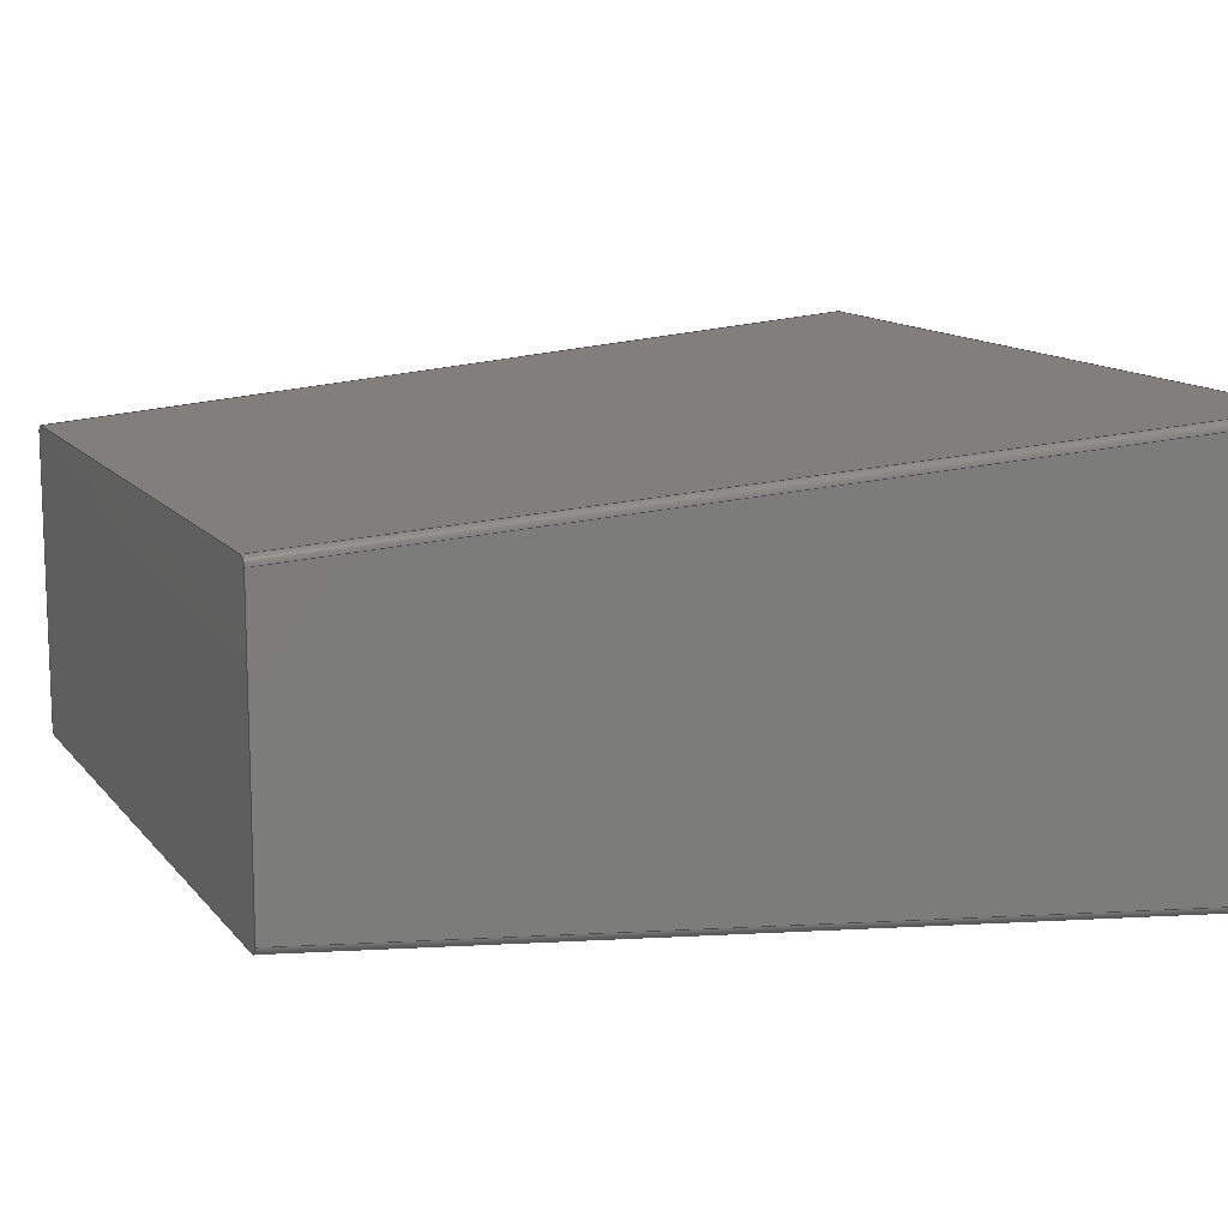
<metadata>
{"format":"step","ext":"step","renderer":"f3d","projection":"perspective","resolution":1024,"background":"white","views":[{"elev":12.4,"azim":-113.4,"up":"+Y"}]}
</metadata>
<code>
ISO-10303-21;
DATA;
#1=MECHANICAL_DESIGN_GEOMETRIC_PRESENTATION_REPRESENTATION('',(#4),#456);
#2=SHAPE_REPRESENTATION_RELATIONSHIP('SRR','None',#463,#3);
#3=ADVANCED_BREP_SHAPE_REPRESENTATION('',(#5),#455);
#4=STYLED_ITEM('',(#472),#5);
#5=MANIFOLD_SOLID_BREP('Body1',#264);
#6=FACE_BOUND('',#45,.T.);
#7=ELLIPSE('',#284,5.026,5);
#8=ELLIPSE('',#285,5.026,5);
#9=ELLIPSE('',#288,5.026,5);
#10=ELLIPSE('',#289,5.026,5);
#11=ELLIPSE('',#290,5.026,5);
#12=ELLIPSE('',#292,5.026,5);
#13=ELLIPSE('',#295,5.026,5);
#14=ELLIPSE('',#296,5.026,5);
#15=CYLINDRICAL_SURFACE('',#283,5);
#16=CYLINDRICAL_SURFACE('',#291,5);
#17=CYLINDRICAL_SURFACE('',#297,5);
#18=CYLINDRICAL_SURFACE('',#299,5);
#19=FACE_OUTER_BOUND('',#34,.T.);
#20=FACE_OUTER_BOUND('',#35,.T.);
#21=FACE_OUTER_BOUND('',#36,.T.);
#22=FACE_OUTER_BOUND('',#37,.T.);
#23=FACE_OUTER_BOUND('',#38,.T.);
#24=FACE_OUTER_BOUND('',#39,.T.);
#25=FACE_OUTER_BOUND('',#40,.T.);
#26=FACE_OUTER_BOUND('',#41,.T.);
#27=FACE_OUTER_BOUND('',#42,.T.);
#28=FACE_OUTER_BOUND('',#43,.T.);
#29=FACE_OUTER_BOUND('',#44,.T.);
#30=FACE_OUTER_BOUND('',#46,.T.);
#31=FACE_OUTER_BOUND('',#47,.T.);
#32=FACE_OUTER_BOUND('',#48,.T.);
#33=FACE_OUTER_BOUND('',#49,.T.);
#34=EDGE_LOOP('',(#166,#167,#168,#169));
#35=EDGE_LOOP('',(#170,#171,#172,#173));
#36=EDGE_LOOP('',(#174,#175,#176,#177));
#37=EDGE_LOOP('',(#178,#179,#180,#181));
#38=EDGE_LOOP('',(#182,#183,#184,#185));
#39=EDGE_LOOP('',(#186,#187,#188,#189));
#40=EDGE_LOOP('',(#190,#191,#192,#193));
#41=EDGE_LOOP('',(#194,#195,#196,#197,#198,#199,#200,#201));
#42=EDGE_LOOP('',(#202,#203,#204,#205));
#43=EDGE_LOOP('',(#206,#207,#208,#209));
#44=EDGE_LOOP('',(#210,#211,#212,#213,#214,#215,#216,#217));
#45=EDGE_LOOP('',(#218,#219,#220,#221));
#46=EDGE_LOOP('',(#222,#223,#224,#225));
#47=EDGE_LOOP('',(#226,#227,#228,#229));
#48=EDGE_LOOP('',(#230,#231,#232,#233));
#49=EDGE_LOOP('',(#234,#235,#236,#237));
#50=LINE('',#381,#78);
#51=LINE('',#383,#79);
#52=LINE('',#385,#80);
#53=LINE('',#386,#81);
#54=LINE('',#389,#82);
#55=LINE('',#391,#83);
#56=LINE('',#392,#84);
#57=LINE('',#395,#85);
#58=LINE('',#397,#86);
#59=LINE('',#398,#87);
#60=LINE('',#400,#88);
#61=LINE('',#402,#89);
#62=LINE('',#408,#90);
#63=LINE('',#411,#91);
#64=LINE('',#414,#92);
#65=LINE('',#416,#93);
#66=LINE('',#417,#94);
#67=LINE('',#420,#95);
#68=LINE('',#424,#96);
#69=LINE('',#428,#97);
#70=LINE('',#434,#98);
#71=LINE('',#435,#99);
#72=LINE('',#438,#100);
#73=LINE('',#439,#101);
#74=LINE('',#444,#102);
#75=LINE('',#446,#103);
#76=LINE('',#448,#104);
#77=LINE('',#450,#105);
#78=VECTOR('',#305,10);
#79=VECTOR('',#306,10);
#80=VECTOR('',#307,10);
#81=VECTOR('',#308,10);
#82=VECTOR('',#311,10);
#83=VECTOR('',#312,10);
#84=VECTOR('',#313,10);
#85=VECTOR('',#316,10);
#86=VECTOR('',#317,10);
#87=VECTOR('',#318,10);
#88=VECTOR('',#321,10);
#89=VECTOR('',#324,10);
#90=VECTOR('',#329,10);
#91=VECTOR('',#332,10);
#92=VECTOR('',#335,10);
#93=VECTOR('',#336,10);
#94=VECTOR('',#337,10);
#95=VECTOR('',#340,10);
#96=VECTOR('',#343,10);
#97=VECTOR('',#346,10);
#98=VECTOR('',#353,10);
#99=VECTOR('',#354,10);
#100=VECTOR('',#357,10);
#101=VECTOR('',#358,10);
#102=VECTOR('',#363,10);
#103=VECTOR('',#366,10);
#104=VECTOR('',#369,10);
#105=VECTOR('',#372,10);
#106=VERTEX_POINT('',#379);
#107=VERTEX_POINT('',#380);
#108=VERTEX_POINT('',#382);
#109=VERTEX_POINT('',#384);
#110=VERTEX_POINT('',#388);
#111=VERTEX_POINT('',#390);
#112=VERTEX_POINT('',#394);
#113=VERTEX_POINT('',#396);
#114=VERTEX_POINT('',#404);
#115=VERTEX_POINT('',#405);
#116=VERTEX_POINT('',#407);
#117=VERTEX_POINT('',#409);
#118=VERTEX_POINT('',#413);
#119=VERTEX_POINT('',#415);
#120=VERTEX_POINT('',#419);
#121=VERTEX_POINT('',#421);
#122=VERTEX_POINT('',#423);
#123=VERTEX_POINT('',#425);
#124=VERTEX_POINT('',#427);
#125=VERTEX_POINT('',#431);
#126=VERTEX_POINT('',#432);
#127=VERTEX_POINT('',#437);
#128=VERTEX_POINT('',#441);
#129=VERTEX_POINT('',#443);
#130=EDGE_CURVE('',#106,#107,#50,.T.);
#131=EDGE_CURVE('',#106,#108,#51,.T.);
#132=EDGE_CURVE('',#109,#108,#52,.T.);
#133=EDGE_CURVE('',#107,#109,#53,.F.);
#134=EDGE_CURVE('',#107,#110,#54,.T.);
#135=EDGE_CURVE('',#111,#109,#55,.T.);
#136=EDGE_CURVE('',#110,#111,#56,.T.);
#137=EDGE_CURVE('',#110,#112,#57,.T.);
#138=EDGE_CURVE('',#113,#111,#58,.T.);
#139=EDGE_CURVE('',#112,#113,#59,.F.);
#140=EDGE_CURVE('',#112,#106,#60,.F.);
#141=EDGE_CURVE('',#108,#113,#61,.T.);
#142=EDGE_CURVE('',#114,#115,#7,.T.);
#143=EDGE_CURVE('',#115,#116,#62,.T.);
#144=EDGE_CURVE('',#116,#117,#8,.T.);
#145=EDGE_CURVE('',#117,#114,#63,.T.);
#146=EDGE_CURVE('',#117,#118,#64,.T.);
#147=EDGE_CURVE('',#119,#118,#65,.T.);
#148=EDGE_CURVE('',#114,#119,#66,.T.);
#149=EDGE_CURVE('',#120,#116,#67,.T.);
#150=EDGE_CURVE('',#121,#120,#9,.T.);
#151=EDGE_CURVE('',#122,#121,#68,.T.);
#152=EDGE_CURVE('',#123,#122,#10,.T.);
#153=EDGE_CURVE('',#124,#123,#69,.T.);
#154=EDGE_CURVE('',#118,#124,#11,.T.);
#155=EDGE_CURVE('',#125,#126,#12,.T.);
#156=EDGE_CURVE('',#126,#121,#70,.T.);
#157=EDGE_CURVE('',#120,#125,#71,.T.);
#158=EDGE_CURVE('',#127,#126,#72,.T.);
#159=EDGE_CURVE('',#122,#127,#73,.T.);
#160=EDGE_CURVE('',#128,#119,#13,.T.);
#161=EDGE_CURVE('',#128,#129,#74,.T.);
#162=EDGE_CURVE('',#127,#129,#14,.T.);
#163=EDGE_CURVE('',#125,#115,#75,.T.);
#164=EDGE_CURVE('',#129,#123,#76,.T.);
#165=EDGE_CURVE('',#124,#128,#77,.T.);
#166=ORIENTED_EDGE('',*,*,#130,.F.);
#167=ORIENTED_EDGE('',*,*,#131,.T.);
#168=ORIENTED_EDGE('',*,*,#132,.F.);
#169=ORIENTED_EDGE('',*,*,#133,.F.);
#170=ORIENTED_EDGE('',*,*,#134,.F.);
#171=ORIENTED_EDGE('',*,*,#133,.T.);
#172=ORIENTED_EDGE('',*,*,#135,.F.);
#173=ORIENTED_EDGE('',*,*,#136,.F.);
#174=ORIENTED_EDGE('',*,*,#137,.F.);
#175=ORIENTED_EDGE('',*,*,#136,.T.);
#176=ORIENTED_EDGE('',*,*,#138,.F.);
#177=ORIENTED_EDGE('',*,*,#139,.F.);
#178=ORIENTED_EDGE('',*,*,#130,.T.);
#179=ORIENTED_EDGE('',*,*,#134,.T.);
#180=ORIENTED_EDGE('',*,*,#137,.T.);
#181=ORIENTED_EDGE('',*,*,#140,.T.);
#182=ORIENTED_EDGE('',*,*,#131,.F.);
#183=ORIENTED_EDGE('',*,*,#140,.F.);
#184=ORIENTED_EDGE('',*,*,#139,.T.);
#185=ORIENTED_EDGE('',*,*,#141,.F.);
#186=ORIENTED_EDGE('',*,*,#142,.T.);
#187=ORIENTED_EDGE('',*,*,#143,.T.);
#188=ORIENTED_EDGE('',*,*,#144,.T.);
#189=ORIENTED_EDGE('',*,*,#145,.T.);
#190=ORIENTED_EDGE('',*,*,#145,.F.);
#191=ORIENTED_EDGE('',*,*,#146,.T.);
#192=ORIENTED_EDGE('',*,*,#147,.F.);
#193=ORIENTED_EDGE('',*,*,#148,.F.);
#194=ORIENTED_EDGE('',*,*,#144,.F.);
#195=ORIENTED_EDGE('',*,*,#149,.F.);
#196=ORIENTED_EDGE('',*,*,#150,.F.);
#197=ORIENTED_EDGE('',*,*,#151,.F.);
#198=ORIENTED_EDGE('',*,*,#152,.F.);
#199=ORIENTED_EDGE('',*,*,#153,.F.);
#200=ORIENTED_EDGE('',*,*,#154,.F.);
#201=ORIENTED_EDGE('',*,*,#146,.F.);
#202=ORIENTED_EDGE('',*,*,#155,.T.);
#203=ORIENTED_EDGE('',*,*,#156,.T.);
#204=ORIENTED_EDGE('',*,*,#150,.T.);
#205=ORIENTED_EDGE('',*,*,#157,.T.);
#206=ORIENTED_EDGE('',*,*,#156,.F.);
#207=ORIENTED_EDGE('',*,*,#158,.F.);
#208=ORIENTED_EDGE('',*,*,#159,.F.);
#209=ORIENTED_EDGE('',*,*,#151,.T.);
#210=ORIENTED_EDGE('',*,*,#142,.F.);
#211=ORIENTED_EDGE('',*,*,#148,.T.);
#212=ORIENTED_EDGE('',*,*,#160,.F.);
#213=ORIENTED_EDGE('',*,*,#161,.T.);
#214=ORIENTED_EDGE('',*,*,#162,.F.);
#215=ORIENTED_EDGE('',*,*,#158,.T.);
#216=ORIENTED_EDGE('',*,*,#155,.F.);
#217=ORIENTED_EDGE('',*,*,#163,.T.);
#218=ORIENTED_EDGE('',*,*,#132,.T.);
#219=ORIENTED_EDGE('',*,*,#141,.T.);
#220=ORIENTED_EDGE('',*,*,#138,.T.);
#221=ORIENTED_EDGE('',*,*,#135,.T.);
#222=ORIENTED_EDGE('',*,*,#162,.T.);
#223=ORIENTED_EDGE('',*,*,#164,.T.);
#224=ORIENTED_EDGE('',*,*,#152,.T.);
#225=ORIENTED_EDGE('',*,*,#159,.T.);
#226=ORIENTED_EDGE('',*,*,#164,.F.);
#227=ORIENTED_EDGE('',*,*,#161,.F.);
#228=ORIENTED_EDGE('',*,*,#165,.F.);
#229=ORIENTED_EDGE('',*,*,#153,.T.);
#230=ORIENTED_EDGE('',*,*,#160,.T.);
#231=ORIENTED_EDGE('',*,*,#147,.T.);
#232=ORIENTED_EDGE('',*,*,#154,.T.);
#233=ORIENTED_EDGE('',*,*,#165,.T.);
#234=ORIENTED_EDGE('',*,*,#143,.F.);
#235=ORIENTED_EDGE('',*,*,#163,.F.);
#236=ORIENTED_EDGE('',*,*,#157,.F.);
#237=ORIENTED_EDGE('',*,*,#149,.T.);
#238=PLANE('',#278);
#239=PLANE('',#279);
#240=PLANE('',#280);
#241=PLANE('',#281);
#242=PLANE('',#282);
#243=PLANE('',#286);
#244=PLANE('',#287);
#245=PLANE('',#293);
#246=PLANE('',#294);
#247=PLANE('',#298);
#248=PLANE('',#300);
#249=ADVANCED_FACE('',(#19),#238,.F.);
#250=ADVANCED_FACE('',(#20),#239,.F.);
#251=ADVANCED_FACE('',(#21),#240,.F.);
#252=ADVANCED_FACE('',(#22),#241,.T.);
#253=ADVANCED_FACE('',(#23),#242,.F.);
#254=ADVANCED_FACE('',(#24),#15,.T.);
#255=ADVANCED_FACE('',(#25),#243,.T.);
#256=ADVANCED_FACE('',(#26),#244,.F.);
#257=ADVANCED_FACE('',(#27),#16,.T.);
#258=ADVANCED_FACE('',(#28),#245,.T.);
#259=ADVANCED_FACE('',(#29,#6),#246,.T.);
#260=ADVANCED_FACE('',(#30),#17,.T.);
#261=ADVANCED_FACE('',(#31),#247,.T.);
#262=ADVANCED_FACE('',(#32),#18,.T.);
#263=ADVANCED_FACE('',(#33),#248,.T.);
#264=CLOSED_SHELL('',(#249,#250,#251,#252,#253,#254,#255,#256,#257,#258,
#259,#260,#261,#262,#263));
#265=DERIVED_UNIT_ELEMENT(#267,1);
#266=DERIVED_UNIT_ELEMENT(#458,-3);
#267=(
MASS_UNIT()
NAMED_UNIT(*)
SI_UNIT(.KILO.,.GRAM.)
);
#268=DERIVED_UNIT((#265,#266));
#269=MEASURE_REPRESENTATION_ITEM('density measure',
POSITIVE_RATIO_MEASURE(7850),#268);
#270=PROPERTY_DEFINITION_REPRESENTATION(#275,#272);
#271=PROPERTY_DEFINITION_REPRESENTATION(#276,#273);
#272=REPRESENTATION('material name',(#274),#455);
#273=REPRESENTATION('density',(#269),#455);
#274=DESCRIPTIVE_REPRESENTATION_ITEM('Steel','Steel');
#275=PROPERTY_DEFINITION('material property','material name',#465);
#276=PROPERTY_DEFINITION('material property','density of part',#465);
#277=AXIS2_PLACEMENT_3D('',#377,#301,#302);
#278=AXIS2_PLACEMENT_3D('',#378,#303,#304);
#279=AXIS2_PLACEMENT_3D('',#387,#309,#310);
#280=AXIS2_PLACEMENT_3D('',#393,#314,#315);
#281=AXIS2_PLACEMENT_3D('',#399,#319,#320);
#282=AXIS2_PLACEMENT_3D('',#401,#322,#323);
#283=AXIS2_PLACEMENT_3D('',#403,#325,#326);
#284=AXIS2_PLACEMENT_3D('',#406,#327,#328);
#285=AXIS2_PLACEMENT_3D('',#410,#330,#331);
#286=AXIS2_PLACEMENT_3D('',#412,#333,#334);
#287=AXIS2_PLACEMENT_3D('',#418,#338,#339);
#288=AXIS2_PLACEMENT_3D('',#422,#341,#342);
#289=AXIS2_PLACEMENT_3D('',#426,#344,#345);
#290=AXIS2_PLACEMENT_3D('',#429,#347,#348);
#291=AXIS2_PLACEMENT_3D('',#430,#349,#350);
#292=AXIS2_PLACEMENT_3D('',#433,#351,#352);
#293=AXIS2_PLACEMENT_3D('',#436,#355,#356);
#294=AXIS2_PLACEMENT_3D('',#440,#359,#360);
#295=AXIS2_PLACEMENT_3D('',#442,#361,#362);
#296=AXIS2_PLACEMENT_3D('',#445,#364,#365);
#297=AXIS2_PLACEMENT_3D('',#447,#367,#368);
#298=AXIS2_PLACEMENT_3D('',#449,#370,#371);
#299=AXIS2_PLACEMENT_3D('',#451,#373,#374);
#300=AXIS2_PLACEMENT_3D('',#452,#375,#376);
#301=DIRECTION('axis',(0,0,1));
#302=DIRECTION('refdir',(1,0,0));
#303=DIRECTION('center_axis',(0.9974,-1.786e-17,-0.07238));
#304=DIRECTION('ref_axis',(-0.07238,0,-0.9974));
#305=DIRECTION('',(1.79e-17,1,-8.417e-32));
#306=DIRECTION('',(0.07219,-0.07219,0.9948));
#307=DIRECTION('',(-1.79e-17,-1,0));
#308=DIRECTION('',(-0.07219,-0.07219,-0.9948));
#309=DIRECTION('center_axis',(0,0.9974,-0.07238));
#310=DIRECTION('ref_axis',(0,0.07238,0.9974));
#311=DIRECTION('',(-1,1.139e-33,1.57e-32));
#312=DIRECTION('',(1,0,0));
#313=DIRECTION('',(-0.07219,0.07219,0.9948));
#314=DIRECTION('center_axis',(-0.9974,1.786e-17,-0.07238));
#315=DIRECTION('ref_axis',(-0.07238,0,0.9974));
#316=DIRECTION('',(-1.79e-17,-1,8.417e-32));
#317=DIRECTION('',(1.79e-17,1,0));
#318=DIRECTION('',(0.07219,0.07219,-0.9948));
#319=DIRECTION('center_axis',(1.57e-32,8.417e-32,
1));
#320=DIRECTION('ref_axis',(1,0,-1.57e-32));
#321=DIRECTION('',(-1,-1.139e-33,1.57e-32));
#322=DIRECTION('center_axis',(0,-0.9974,-0.07238));
#323=DIRECTION('ref_axis',(0,0.07238,-0.9974));
#324=DIRECTION('',(-1,0,0));
#325=DIRECTION('center_axis',(-0.07219,-0.07219,0.9948));
#326=DIRECTION('ref_axis',(-0.7034,-0.7034,-0.1021));
#327=DIRECTION('center_axis',(0,0,-1));
#328=DIRECTION('ref_axis',(-0.7071,-0.7071,0));
#329=DIRECTION('',(0.07219,0.07219,-0.9948));
#330=DIRECTION('center_axis',(1.57e-32,8.417e-32,
1));
#331=DIRECTION('ref_axis',(-0.7071,-0.7071,0));
#332=DIRECTION('',(-0.07219,-0.07219,0.9948));
#333=DIRECTION('center_axis',(0,-0.9974,-0.07238));
#334=DIRECTION('ref_axis',(0,0.07238,-0.9974));
#335=DIRECTION('',(1,0,0));
#336=DIRECTION('',(-0.07219,0.07219,-0.9948));
#337=DIRECTION('',(1,0,0));
#338=DIRECTION('center_axis',(1.57e-32,8.417e-32,
1));
#339=DIRECTION('ref_axis',(1,0,-1.57e-32));
#340=DIRECTION('',(0,-1,0));
#341=DIRECTION('center_axis',(1.57e-32,8.417e-32,
1));
#342=DIRECTION('ref_axis',(-0.7071,0.7071,0));
#343=DIRECTION('',(-1,0,0));
#344=DIRECTION('center_axis',(1.57e-32,8.417e-32,
1));
#345=DIRECTION('ref_axis',(0.7071,0.7071,0));
#346=DIRECTION('',(0,1,0));
#347=DIRECTION('center_axis',(1.57e-32,8.417e-32,
1));
#348=DIRECTION('ref_axis',(0.7071,-0.7071,0));
#349=DIRECTION('center_axis',(-0.07219,0.07219,0.9948));
#350=DIRECTION('ref_axis',(-0.7034,0.7034,-0.1021));
#351=DIRECTION('center_axis',(0,0,-1));
#352=DIRECTION('ref_axis',(-0.7071,0.7071,0));
#353=DIRECTION('',(0.07219,-0.07219,-0.9948));
#354=DIRECTION('',(-0.07219,0.07219,0.9948));
#355=DIRECTION('center_axis',(0,0.9974,-0.07238));
#356=DIRECTION('ref_axis',(0,0.07238,0.9974));
#357=DIRECTION('',(-1,0,0));
#358=DIRECTION('',(0.07219,0.07219,0.9948));
#359=DIRECTION('center_axis',(0,0,1));
#360=DIRECTION('ref_axis',(1,0,0));
#361=DIRECTION('center_axis',(0,0,-1));
#362=DIRECTION('ref_axis',(0.7071,-0.7071,0));
#363=DIRECTION('',(0,1,0));
#364=DIRECTION('center_axis',(0,0,-1));
#365=DIRECTION('ref_axis',(0.7071,0.7071,0));
#366=DIRECTION('',(0,-1,0));
#367=DIRECTION('center_axis',(0.07219,0.07219,0.9948));
#368=DIRECTION('ref_axis',(0.7034,0.7034,-0.1021));
#369=DIRECTION('',(-0.07219,-0.07219,-0.9948));
#370=DIRECTION('center_axis',(0.9974,-1.786e-17,-0.07238));
#371=DIRECTION('ref_axis',(-0.07238,0,-0.9974));
#372=DIRECTION('',(0.07219,-0.07219,0.9948));
#373=DIRECTION('center_axis',(0.07219,-0.07219,0.9948));
#374=DIRECTION('ref_axis',(0.7034,-0.7034,-0.1021));
#375=DIRECTION('center_axis',(-0.9974,1.786e-17,-0.07238));
#376=DIRECTION('ref_axis',(-0.07238,0,0.9974));
#377=CARTESIAN_POINT('',(0,0,0));
#378=CARTESIAN_POINT('Origin',(209.1,-94.62,-550.5));
#379=CARTESIAN_POINT('',(209.8,-85.32,-541.2));
#380=CARTESIAN_POINT('',(209.8,85.32,-541.2));
#381=CARTESIAN_POINT('',(209.8,-47.31,-541.2));
#382=CARTESIAN_POINT('',(249.1,-124.6,1.291e-17));
#383=CARTESIAN_POINT('',(208,-83.56,-565.5));
#384=CARTESIAN_POINT('',(249.1,124.6,-9.445e-17));
#385=CARTESIAN_POINT('',(249.1,-47.31,0));
#386=CARTESIAN_POINT('',(208.7,84.21,-556.5));
#387=CARTESIAN_POINT('Origin',(219.1,84.65,-550.5));
#388=CARTESIAN_POINT('',(-209.8,85.32,-541.2));
#389=CARTESIAN_POINT('',(109.5,85.32,-541.2));
#390=CARTESIAN_POINT('',(-249.1,124.6,1.291e-17));
#391=CARTESIAN_POINT('',(109.5,124.6,0));
#392=CARTESIAN_POINT('',(-208,83.56,-565.5));
#393=CARTESIAN_POINT('Origin',(-209.1,94.62,-550.5));
#394=CARTESIAN_POINT('',(-209.8,-85.32,-541.2));
#395=CARTESIAN_POINT('',(-209.8,47.31,-541.2));
#396=CARTESIAN_POINT('',(-249.1,-124.6,-9.445e-17));
#397=CARTESIAN_POINT('',(-249.1,47.31,0));
#398=CARTESIAN_POINT('',(-208.7,-84.21,-556.5));
#399=CARTESIAN_POINT('Origin',(7.024e-17,8.417e-31,
-541.2));
#400=CARTESIAN_POINT('',(-109.5,-85.32,-541.2));
#401=CARTESIAN_POINT('Origin',(-219.1,-84.65,-550.5));
#402=CARTESIAN_POINT('',(-109.5,-124.6,0));
#403=CARTESIAN_POINT('Origin',(-213.6,-89.17,-557.3));
#404=CARTESIAN_POINT('',(-254.1,-134.6,0));
#405=CARTESIAN_POINT('',(-259.1,-129.6,0));
#406=CARTESIAN_POINT('Origin',(-254.1,-129.6,0));
#407=CARTESIAN_POINT('',(-219.1,-89.63,-551.2));
#408=CARTESIAN_POINT('',(-218.6,-89.17,-557.6));
#409=CARTESIAN_POINT('',(-214.1,-94.62,-551.2));
#410=CARTESIAN_POINT('Origin',(-214.1,-89.61,-551.2));
#411=CARTESIAN_POINT('',(-213.6,-94.15,-557.6));
#412=CARTESIAN_POINT('Origin',(-219.1,-94.62,-551.2));
#413=CARTESIAN_POINT('',(214.1,-94.62,-551.2));
#414=CARTESIAN_POINT('',(-219.1,-94.62,-551.2));
#415=CARTESIAN_POINT('',(254.1,-134.6,0));
#416=CARTESIAN_POINT('',(213,-93.5,-566.6));
#417=CARTESIAN_POINT('',(-259.1,-134.6,0));
#418=CARTESIAN_POINT('Origin',(7.024e-17,0,-551.2));
#419=CARTESIAN_POINT('',(-219.1,89.63,-551.2));
#420=CARTESIAN_POINT('',(-219.1,94.62,-551.2));
#421=CARTESIAN_POINT('',(-214.1,94.62,-551.2));
#422=CARTESIAN_POINT('Origin',(-214.1,89.61,-551.2));
#423=CARTESIAN_POINT('',(214.1,94.62,-551.2));
#424=CARTESIAN_POINT('',(219.1,94.62,-551.2));
#425=CARTESIAN_POINT('',(219.1,89.63,-551.2));
#426=CARTESIAN_POINT('Origin',(214.1,89.61,-551.2));
#427=CARTESIAN_POINT('',(219.1,-89.63,-551.2));
#428=CARTESIAN_POINT('',(219.1,-94.62,-551.2));
#429=CARTESIAN_POINT('Origin',(214.1,-89.61,-551.2));
#430=CARTESIAN_POINT('Origin',(-213,88.52,-566.2));
#431=CARTESIAN_POINT('',(-259.1,129.6,0));
#432=CARTESIAN_POINT('',(-254.1,134.6,0));
#433=CARTESIAN_POINT('Origin',(-254.1,129.6,0));
#434=CARTESIAN_POINT('',(-213,93.5,-566.6));
#435=CARTESIAN_POINT('',(-218,88.52,-566.6));
#436=CARTESIAN_POINT('Origin',(219.1,94.62,-551.2));
#437=CARTESIAN_POINT('',(254.1,134.6,0));
#438=CARTESIAN_POINT('',(259.1,134.6,0));
#439=CARTESIAN_POINT('',(213.6,94.15,-557.6));
#440=CARTESIAN_POINT('Origin',(0,0,0));
#441=CARTESIAN_POINT('',(259.1,-129.6,0));
#442=CARTESIAN_POINT('Origin',(254.1,-129.6,0));
#443=CARTESIAN_POINT('',(259.1,129.6,0));
#444=CARTESIAN_POINT('',(259.1,-134.6,0));
#445=CARTESIAN_POINT('Origin',(254.1,129.6,0));
#446=CARTESIAN_POINT('',(-259.1,134.6,0));
#447=CARTESIAN_POINT('Origin',(213.6,89.17,-557.3));
#448=CARTESIAN_POINT('',(218.6,89.17,-557.6));
#449=CARTESIAN_POINT('Origin',(219.1,-94.62,-551.2));
#450=CARTESIAN_POINT('',(218,-88.52,-566.6));
#451=CARTESIAN_POINT('Origin',(213,-88.52,-566.2));
#452=CARTESIAN_POINT('Origin',(-219.1,94.62,-551.2));
#453=UNCERTAINTY_MEASURE_WITH_UNIT(LENGTH_MEASURE(0.01),#457,
'DISTANCE_ACCURACY_VALUE',
'Maximum model space distance between geometric entities at asserted c
onnectivities');
#454=UNCERTAINTY_MEASURE_WITH_UNIT(LENGTH_MEASURE(0.01),#457,
'DISTANCE_ACCURACY_VALUE',
'Maximum model space distance between geometric entities at asserted c
onnectivities');
#455=(
GEOMETRIC_REPRESENTATION_CONTEXT(3)
GLOBAL_UNCERTAINTY_ASSIGNED_CONTEXT((#453))
GLOBAL_UNIT_ASSIGNED_CONTEXT((#457,#459,#460))
REPRESENTATION_CONTEXT('','3D')
);
#456=(
GEOMETRIC_REPRESENTATION_CONTEXT(3)
GLOBAL_UNCERTAINTY_ASSIGNED_CONTEXT((#454))
GLOBAL_UNIT_ASSIGNED_CONTEXT((#457,#459,#460))
REPRESENTATION_CONTEXT('','3D')
);
#457=(
LENGTH_UNIT()
NAMED_UNIT(*)
SI_UNIT(.MILLI.,.METRE.)
);
#458=(
LENGTH_UNIT()
NAMED_UNIT(*)
SI_UNIT($,.METRE.)
);
#459=(
NAMED_UNIT(*)
PLANE_ANGLE_UNIT()
SI_UNIT($,.RADIAN.)
);
#460=(
NAMED_UNIT(*)
SI_UNIT($,.STERADIAN.)
SOLID_ANGLE_UNIT()
);
#461=SHAPE_DEFINITION_REPRESENTATION(#462,#463);
#462=PRODUCT_DEFINITION_SHAPE('',$,#465);
#463=SHAPE_REPRESENTATION('',(#277),#455);
#464=PRODUCT_DEFINITION_CONTEXT('part definition',#469,'design');
#465=PRODUCT_DEFINITION('trash body','trash body v2',#466,#464);
#466=PRODUCT_DEFINITION_FORMATION('',$,#471);
#467=PRODUCT_RELATED_PRODUCT_CATEGORY('trash body v2','trash body v2',(#471));
#468=APPLICATION_PROTOCOL_DEFINITION('international standard',
'automotive_design',2009,#469);
#469=APPLICATION_CONTEXT(
'Core Data for Automotive Mechanical Design Process');
#470=PRODUCT_CONTEXT('part definition',#469,'mechanical');
#471=PRODUCT('trash body','trash body v2',$,(#470));
#472=PRESENTATION_STYLE_ASSIGNMENT((#473));
#473=SURFACE_STYLE_USAGE(.BOTH.,#474);
#474=SURFACE_SIDE_STYLE('',(#475));
#475=SURFACE_STYLE_FILL_AREA(#476);
#476=FILL_AREA_STYLE('Steel - Satin',(#477));
#477=FILL_AREA_STYLE_COLOUR('Steel - Satin',#478);
#478=COLOUR_RGB('Steel - Satin',0.6275,0.6275,0.6275);
ENDSEC;
END-ISO-10303-21;

</code>
